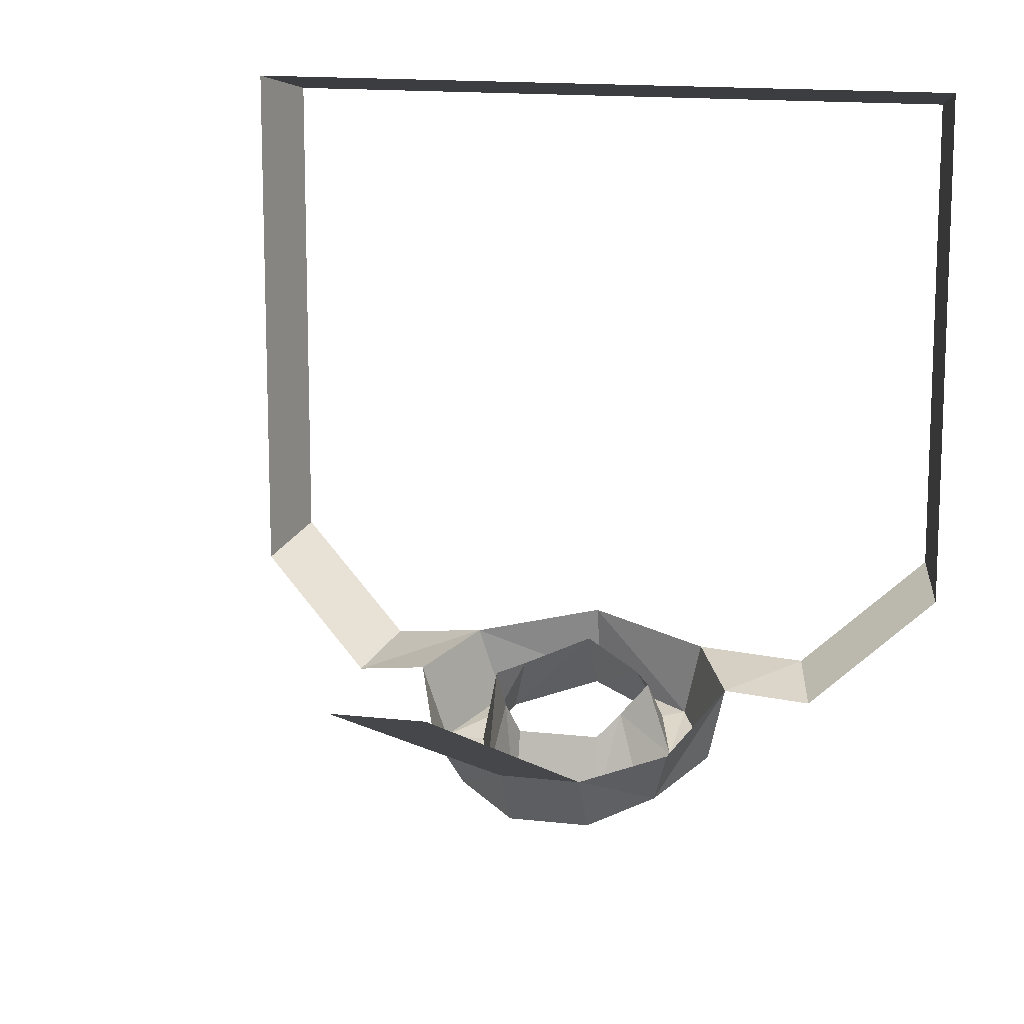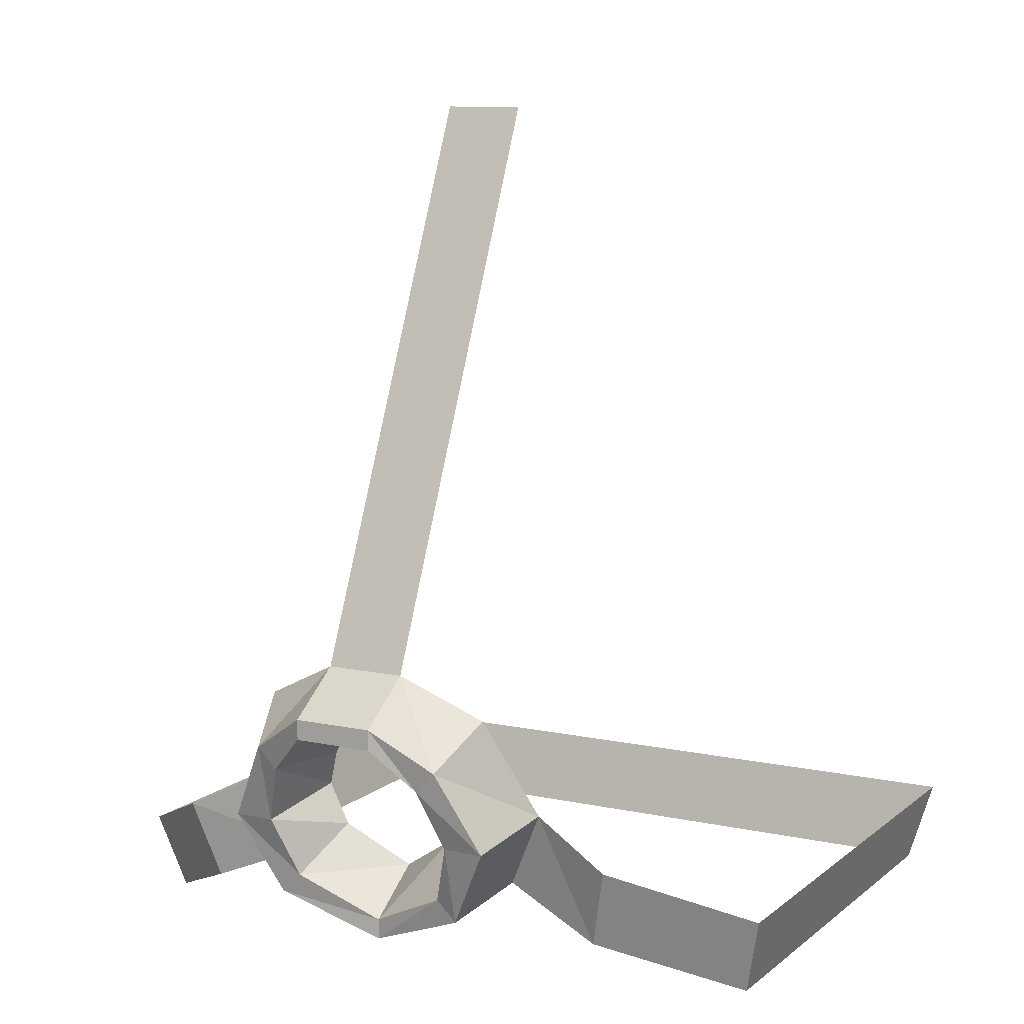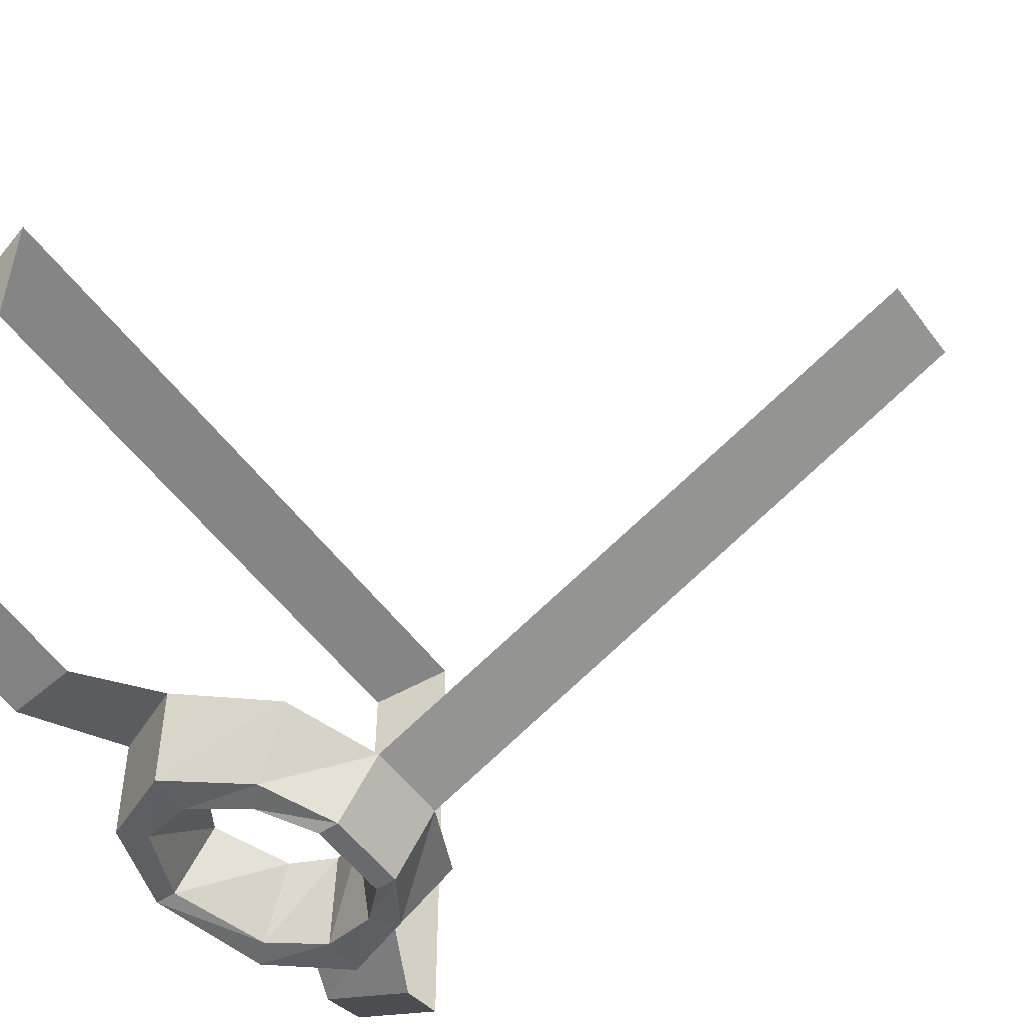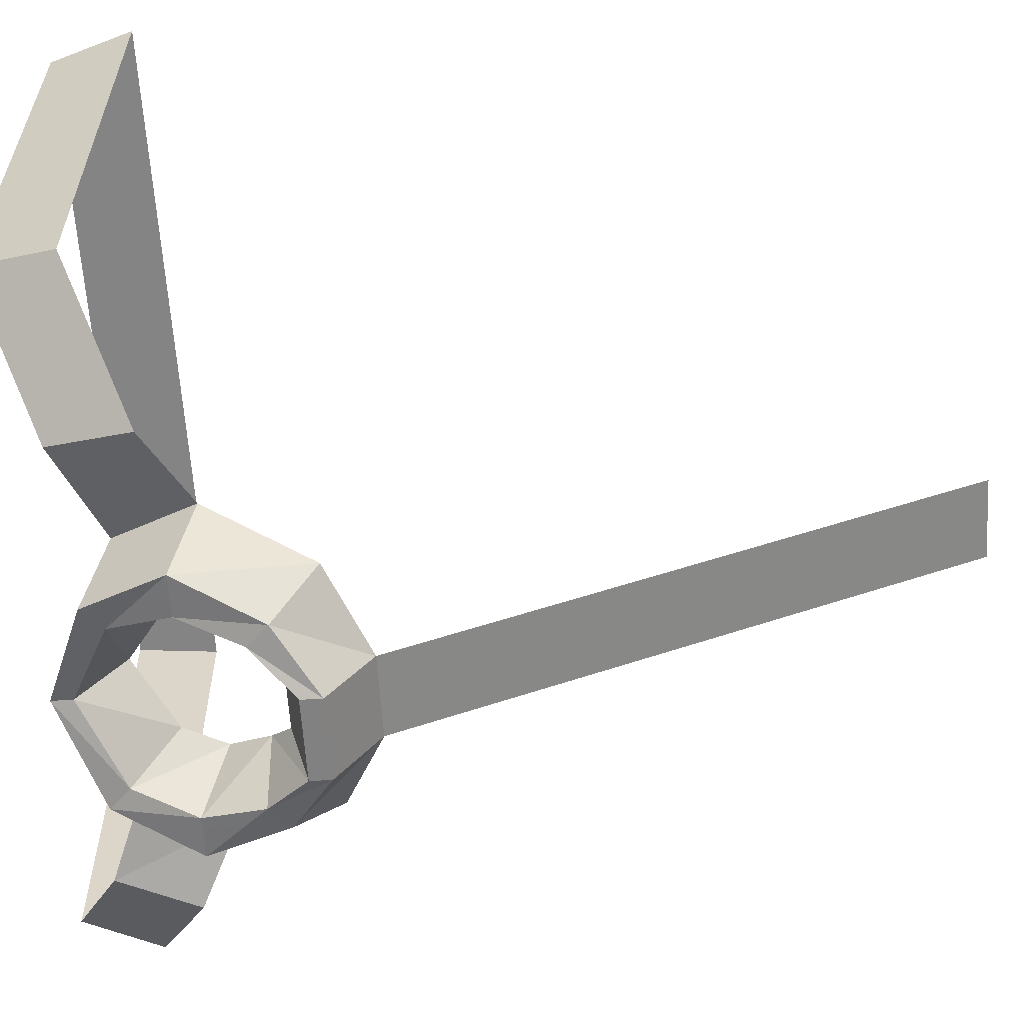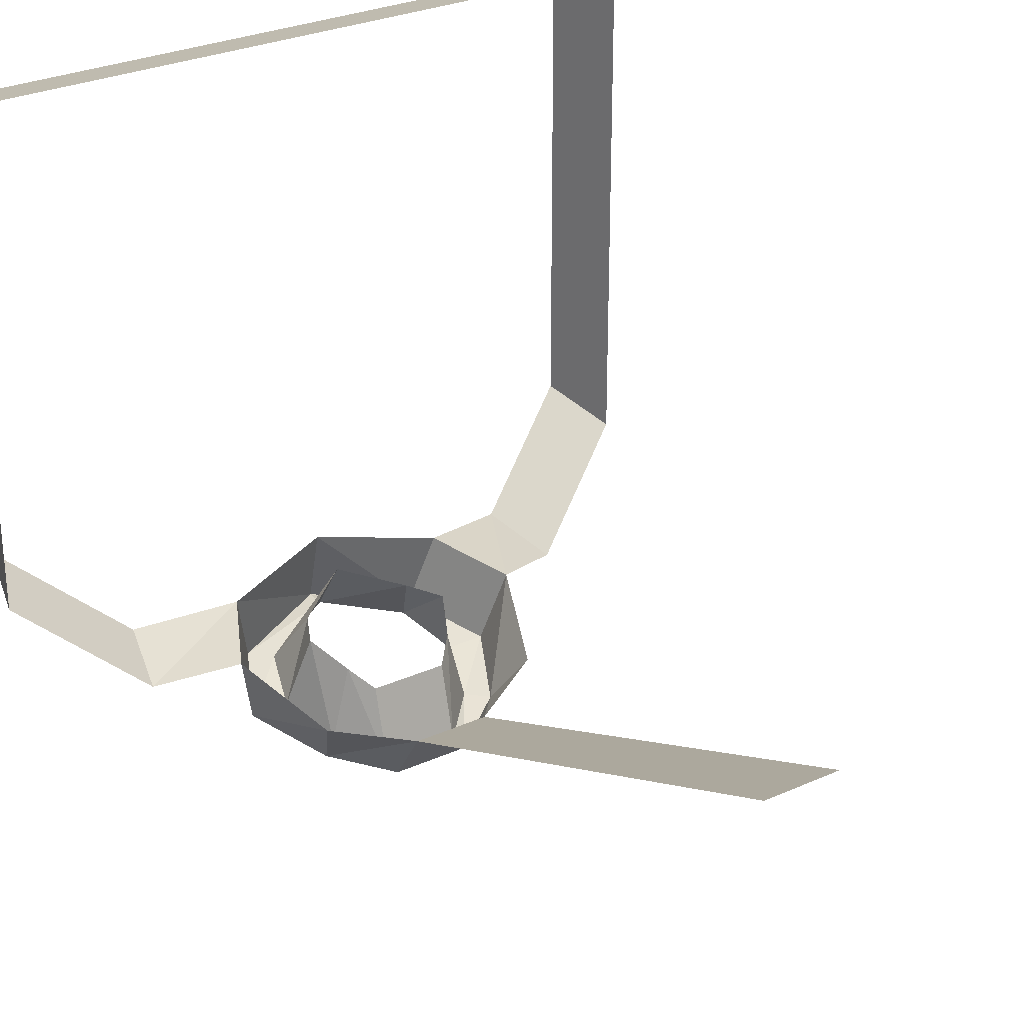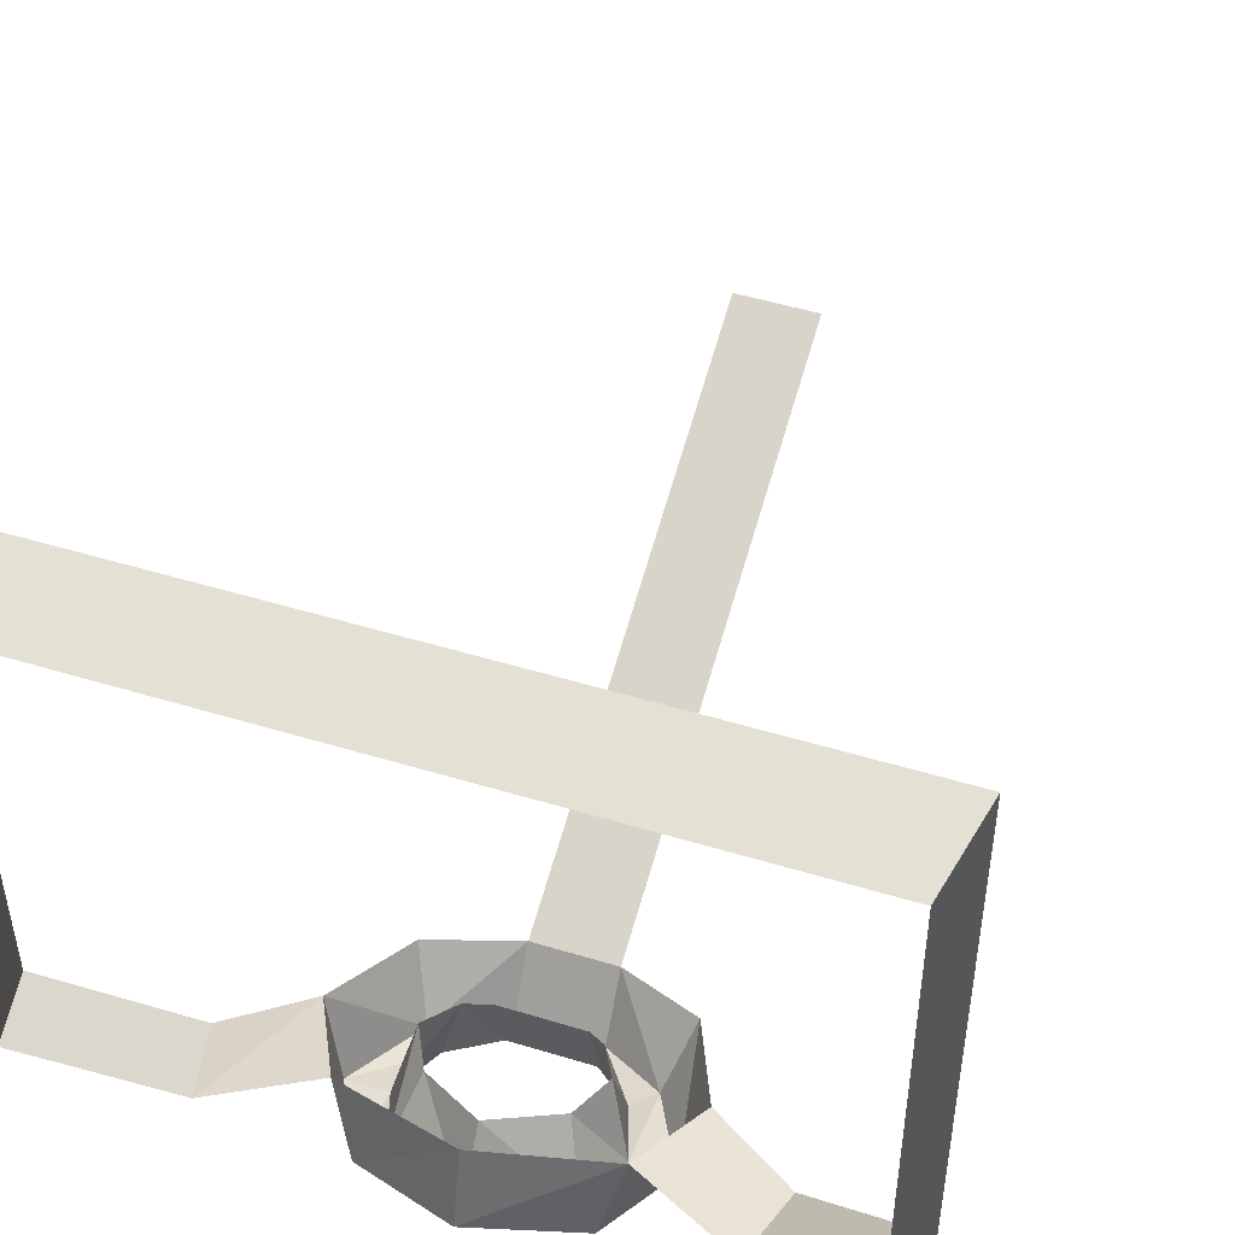
<metadata>
{"format":"obj","ext":"obj","renderer":"f3d","projection":"perspective","resolution":1024,"background":"white","views":[{"elev":14.4,"azim":-165.7,"up":"+Z"},{"elev":10.2,"azim":-151.5,"up":"+Y"},{"elev":-53.1,"azim":125.5,"up":"+Z"},{"elev":-60.5,"azim":93.6,"up":"+Z"},{"elev":28.9,"azim":146.2,"up":"+Z"},{"elev":49.4,"azim":18.6,"up":"+Z"}]}
</metadata>
<code>
v 0.03125 -1.141 -0.1719
v 0.01562 -1.125 -0.1797
v 0.01562 -1.117 -0.1797
v 0.03906 -1.133 -0.1719
v 0.03906 -1.164 -0.1641
v 0.03125 -1.156 -0.1328
v 0.02344 -1.141 -0.1406
v 0.01562 -1.133 -0.1484
v -0.01562 -1.133 -0.1484
v -0.01562 -1.125 -0.1797
v -0.01562 -1.117 -0.1797
v 0.01562 -1.102 -0.1562
v 0.04688 -1.117 -0.1484
v 0.05469 -1.164 -0.1641
v 0.03125 -1.188 -0.1562
v 0.02344 -1.172 -0.1328
v 0.03906 -1.195 -0.1562
v 0 -1.203 -0.1484
v 0 -1.188 -0.125
v 0 -1.211 -0.1484
v -0.03125 -1.188 -0.1562
v -0.02344 -1.172 -0.1328
v -0.03906 -1.195 -0.1562
v -0.03906 -1.164 -0.1641
v -0.03125 -1.156 -0.1328
v -0.05469 -1.164 -0.1641
v -0.03125 -1.141 -0.1719
v -0.02344 -1.141 -0.1406
v -0.03906 -1.133 -0.1719
v 0.0625 -1.156 -0.1328
v 0.04688 -1.188 -0.125
v 0 -1.203 -0.1172
v -0.04688 -1.188 -0.125
v -0.0625 -1.156 -0.1328
v -0.04688 -1.117 -0.1484
v -0.01562 -1.102 -0.1562
v -0.01562 -0.8906 -0.0625
v 0.01562 -0.8906 -0.0625
v -0.08594 -1.203 -0.1328
v -0.09375 -1.172 -0.1406
v -0.1328 -1.227 -0.09375
v -0.1406 -1.195 -0.1016
v -0.1328 -1.227 -0.03125
v -0.1406 -1.195 -0.03906
v -0.1328 -1.227 0.03906
v -0.1406 -1.195 0.04688
v -0.1328 -1.227 0.09375
v -0.1406 -1.195 0.1016
v 0 -1.227 0.09375
v 0 -1.195 0.1016
v 0.1328 -1.227 0.09375
v 0.1406 -1.195 0.1016
v 0.1328 -1.227 0.03906
v 0.1406 -1.195 0.04688
v 0.1328 -1.227 -0.03125
v 0.1406 -1.195 -0.03906
v 0.1328 -1.227 -0.09375
v 0.1406 -1.195 -0.1016
v 0.08594 -1.203 -0.1328
v 0.09375 -1.172 -0.1406
f 1 2 3
f 1 3 4
f 1 4 5
f 1 5 6
f 1 6 7
f 1 7 2
f 2 7 8
f 3 12 4
f 4 12 13
f 4 13 14
f 4 14 5
f 15 17 18
f 15 18 19
f 15 19 16
f 17 20 18
f 18 20 21
f 18 21 22
f 18 22 19
f 21 20 23
f 24 26 27
f 24 27 28
f 24 28 25
f 27 26 29
f 27 29 11
f 27 11 10
f 27 10 28
f 28 10 9
f 14 13 30
f 17 31 20
f 20 31 32
f 20 32 23
f 23 32 33
f 26 34 29
f 29 34 35
f 29 35 36
f 29 36 11
f 2 8 9
f 2 9 10
f 2 10 3
f 3 10 11
f 3 11 12
f 5 14 15
f 5 15 16
f 5 16 6
f 15 14 17
f 21 23 24
f 21 24 25
f 21 25 22
f 23 26 24
f 14 30 17
f 17 30 31
f 23 33 26
f 26 33 34
f 11 36 12
f 12 36 37
f 12 37 38
f 34 33 39
f 34 39 40
f 40 39 41
f 40 41 42
f 42 41 43
f 42 43 44
f 44 43 45
f 44 45 46
f 46 45 47
f 46 47 48
f 48 47 49
f 48 49 50
f 50 49 51
f 50 51 52
f 52 51 53
f 52 53 54
f 54 53 55
f 54 55 56
f 56 55 57
f 56 57 58
f 58 57 59
f 58 59 60
f 60 59 31
f 60 31 30

</code>
